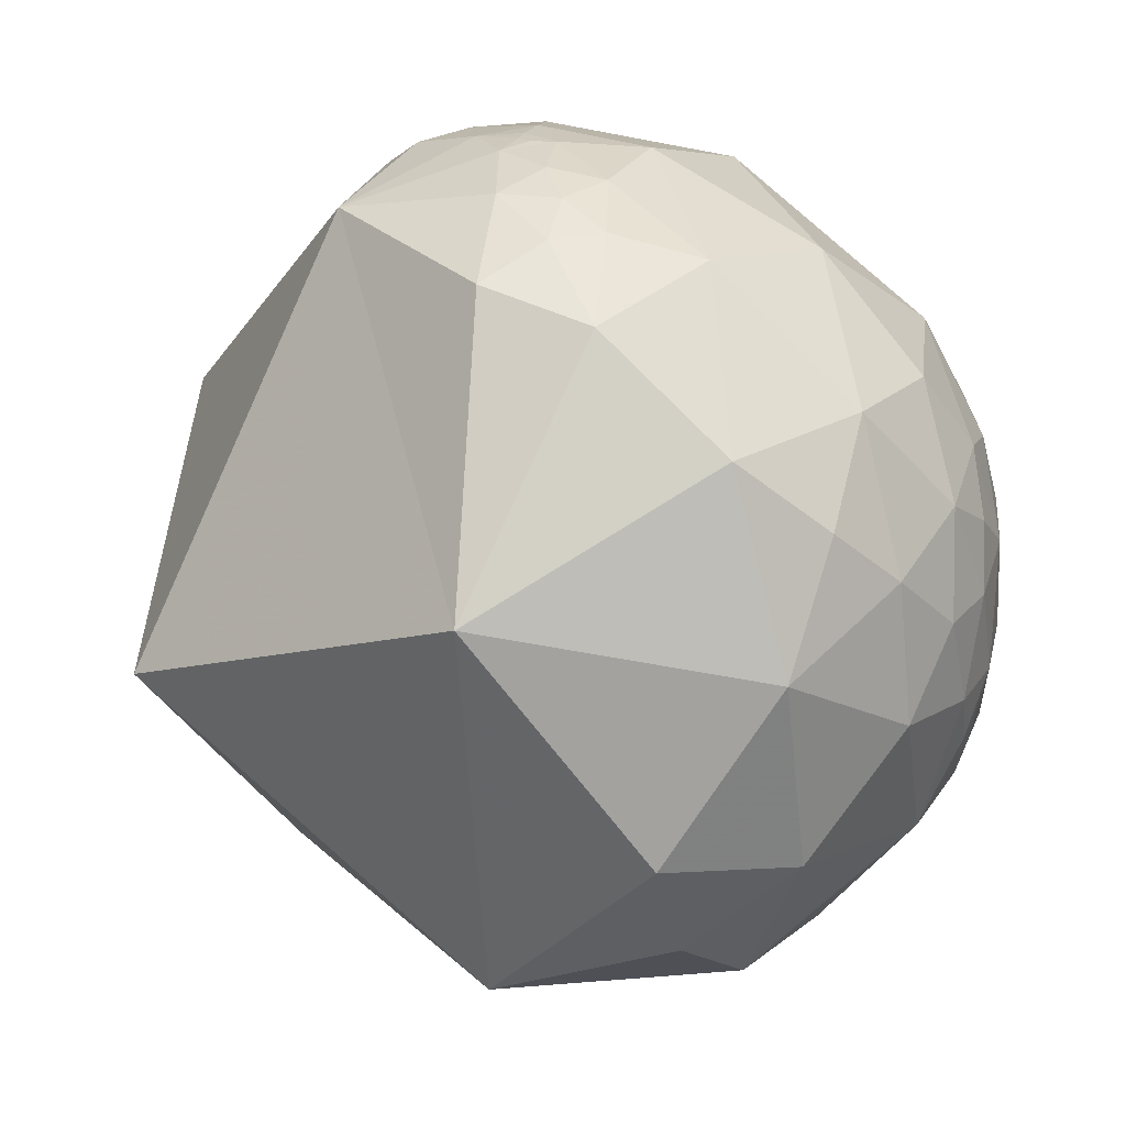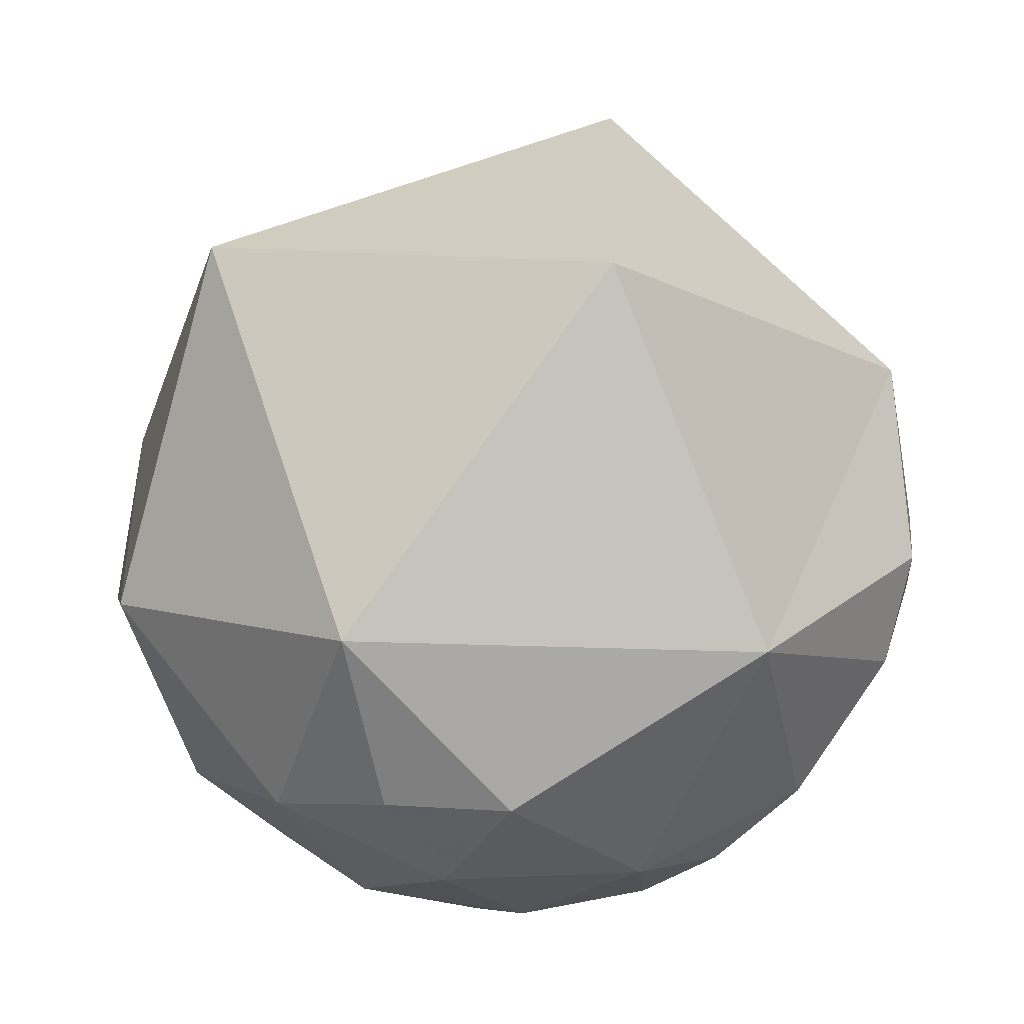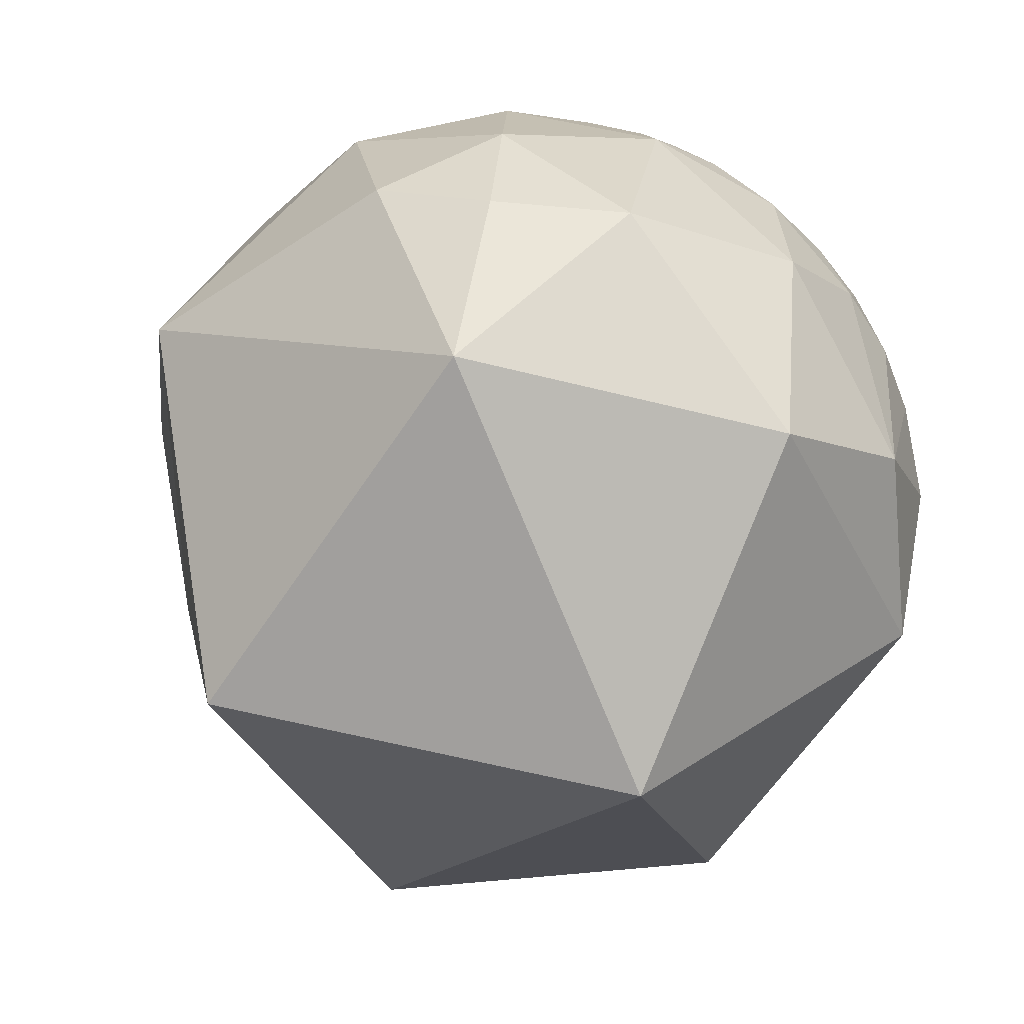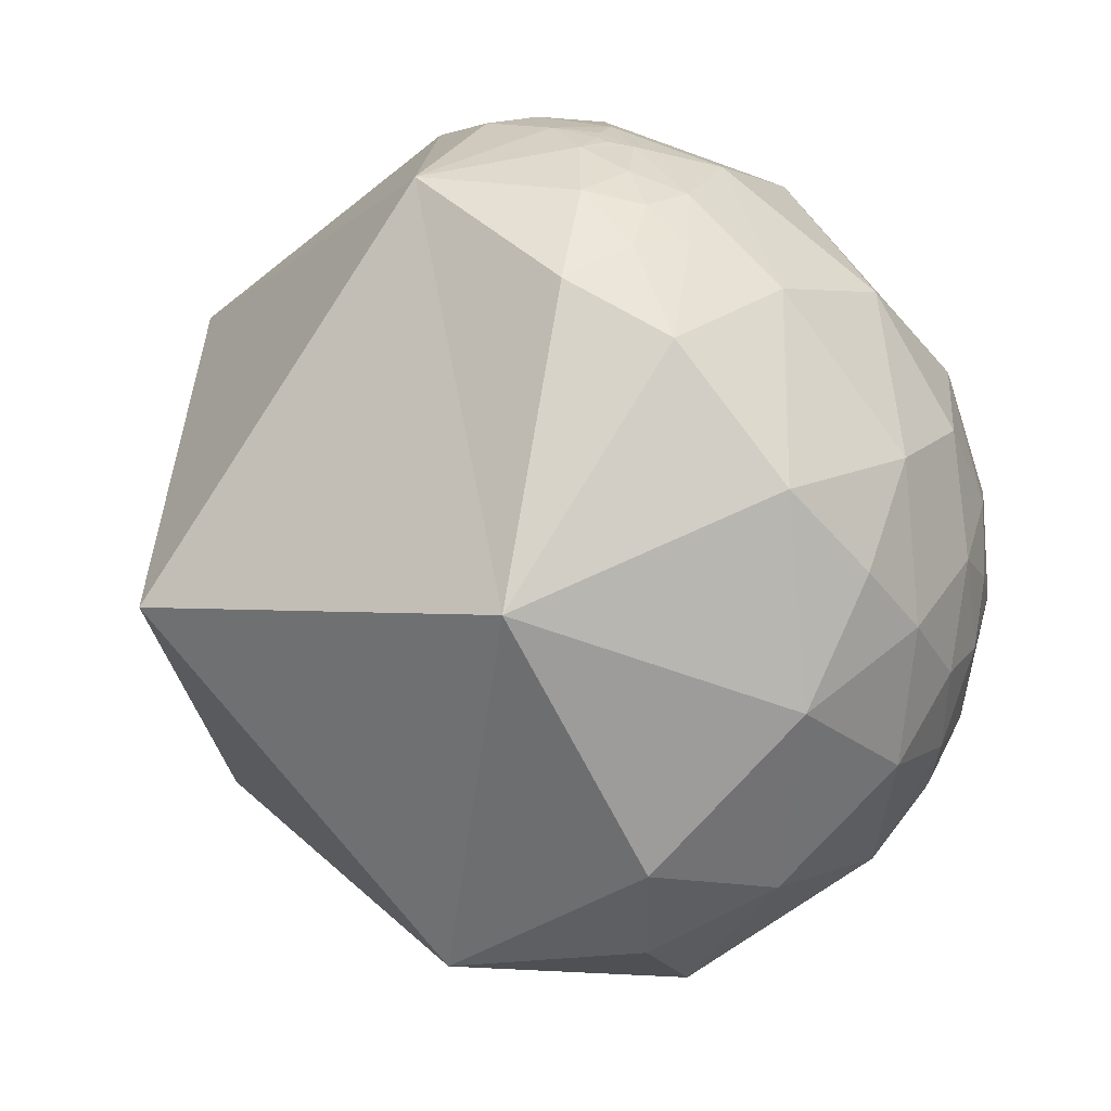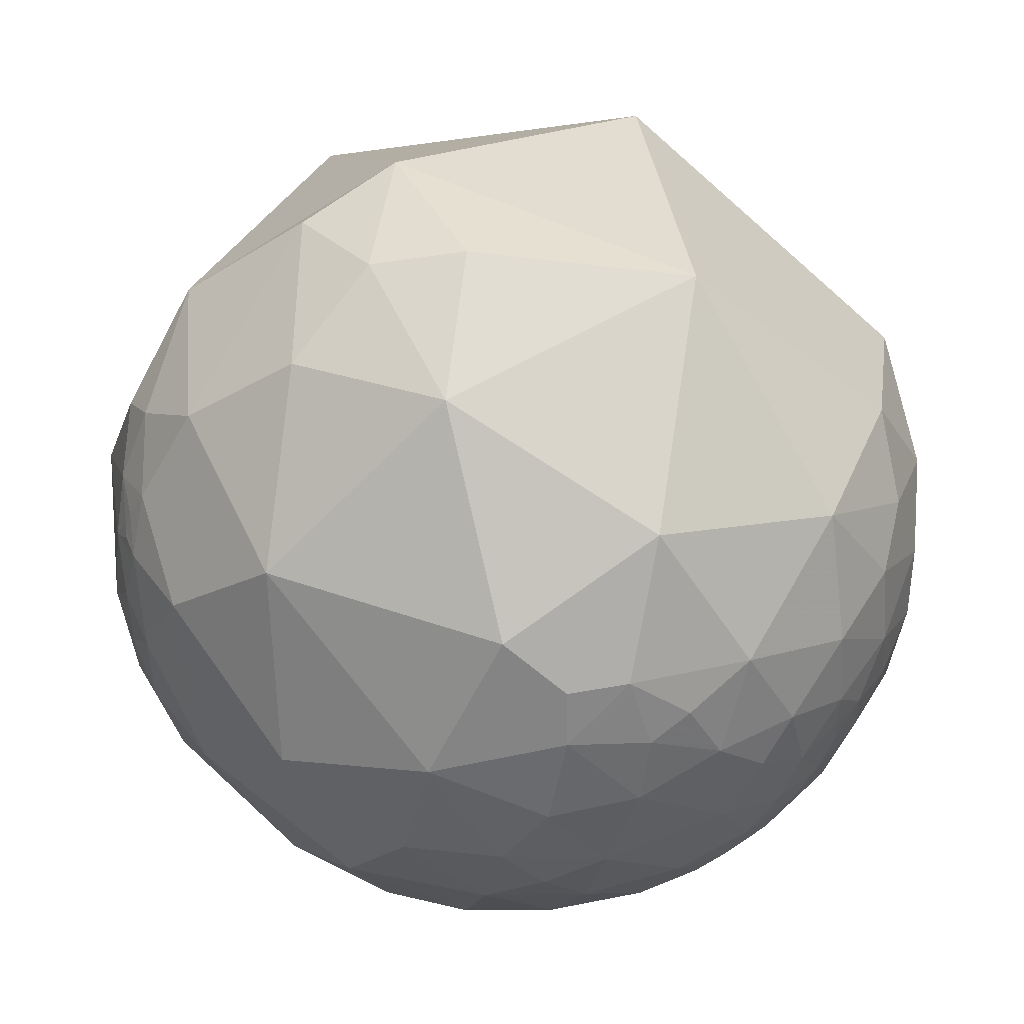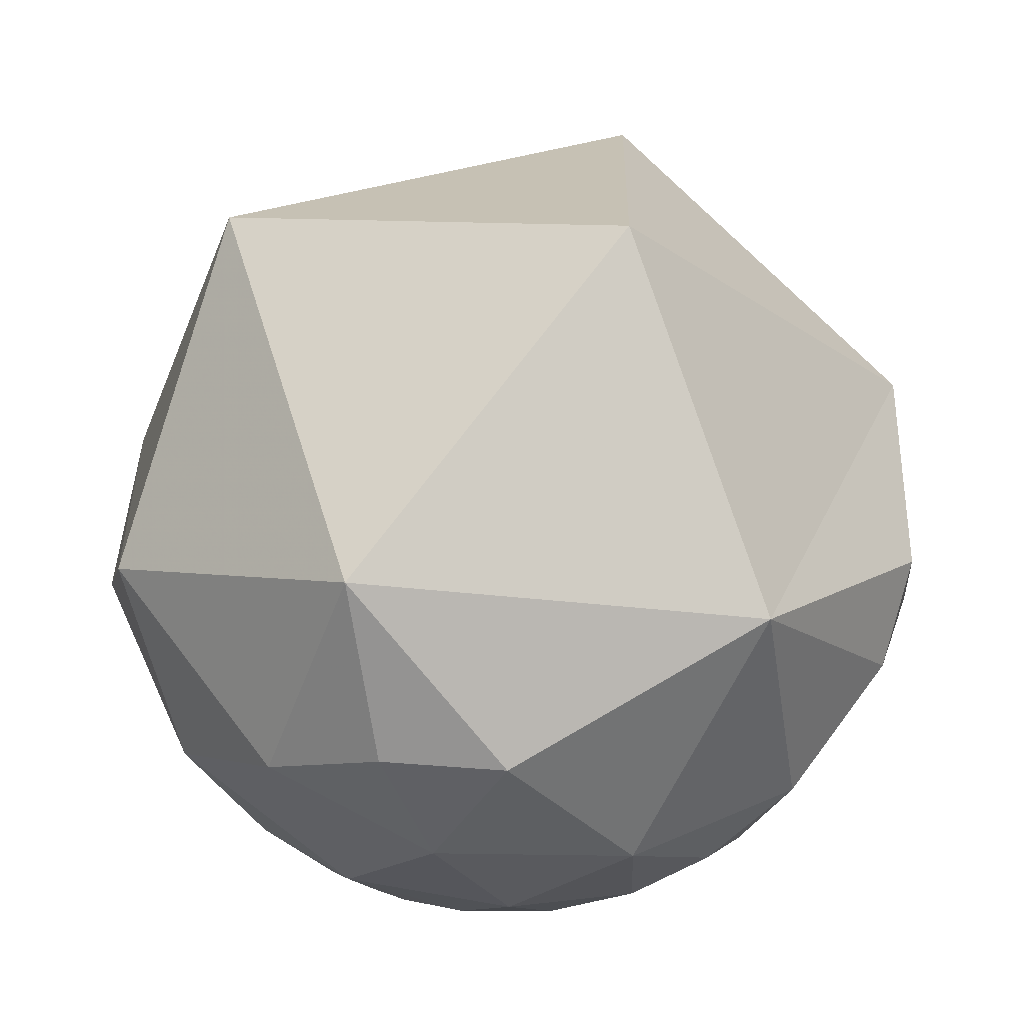
<metadata>
{"format":"obj","ext":"obj","renderer":"f3d","projection":"perspective","resolution":1024,"background":"white","views":[{"elev":-49.2,"azim":-57.2,"up":"+Y"},{"elev":-59.7,"azim":-156.3,"up":"+Y"},{"elev":-39.4,"azim":22.6,"up":"+Z"},{"elev":-48.7,"azim":-68.2,"up":"+Y"},{"elev":46.1,"azim":8.2,"up":"+Y"},{"elev":-66.7,"azim":-158.8,"up":"+Y"}]}
</metadata>
<code>
v -0.7736 0.06949 0.6298
v -0.6795 0.2721 0.6813
v -0.8434 0.1154 0.5248
v -0.6201 -0.141 0.7718
v -0.3937 0.06093 0.9172
v 0.2497 0.2495 0.9356
v 0.2164 0.04102 0.9754
v 0.2419 0.3725 0.8959
v 0.2965 -0.3521 0.8878
v 0.4151 -0.4989 0.7608
v 0.2067 -0.2409 0.9483
v 0.2136 -0.495 0.8422
v -0.04834 0.1643 0.9852
v -0.26 -0.3391 0.9041
v -0.1113 -0.1163 0.987
v 0.06698 -0.3284 0.9422
v 0.1131 -0.1102 0.9875
v 0.09957 0.4818 0.8706
v -0.4354 0.4947 0.7521
v -0.8115 0.2517 0.5273
v 0.5948 -0.1105 0.7962
v 0.6731 0.01675 0.7394
v 0.7287 0.1141 0.6752
v 0.342 -0.1566 0.9266
v 0.503 -0.3384 0.7953
v 0.5408 -0.4672 0.6994
v 0.6518 -0.2952 0.6986
v 0.6959 -0.3914 0.6021
v 0.7437 -0.2862 0.6041
v 0.5765 0.1289 0.8069
v 0.8219 0.2235 0.524
v 0.6219 0.3317 0.7094
v 0.5047 0.2656 0.8214
v 0.372 0.3742 0.8495
v -0.07233 0.8478 0.5254
v -0.2908 0.9326 0.2138
v -0.4297 0.8026 0.4137
v -0.6763 0.61 0.4129
v -0.8121 0.4975 0.305
v -0.791 0.3936 0.4684
v -0.8294 0.3212 0.4571
v -0.8441 0.2825 0.4557
v -0.8395 0.2577 0.4783
v -0.8315 -0.00849 0.5555
v -0.7728 -0.1149 0.6242
v -0.7387 -0.3567 0.572
v -0.4468 -0.5564 0.7006
v -0.2014 -0.585 0.7856
v 0.001646 -0.5604 0.8282
v 0.4097 0.06144 0.9101
v 0.4273 0.2181 0.8774
v 0.7182 -0.193 0.6686
v 0.8358 0.04263 0.5474
v 0.7625 -0.06137 0.6441
v 0.7692 0.4951 0.404
v 0.4045 0.6385 0.6547
v -0.07716 0.9781 0.1931
v 0.8324 -0.04267 0.5525
v -0.9862 0.1328 0.09907
v -0.8865 -0.249 0.39
v -0.8779 0.2133 0.4288
v -0.5578 -0.447 -0.6993
v -0.5628 -0.8153 0.1364
v 0.2443 -0.9152 -0.3204
v 0.8639 0.3358 -0.3753
v 0.8334 -0.4307 -0.3463
v 0.9812 -0.06734 -0.181
v 0.9652 0.259 -0.03546
v 0.2646 -0.6703 0.6933
v 0.3306 -0.8582 0.3926
v 0.3316 -0.06833 -0.941
v 0.07466 -0.978 0.195
v 0.3358 -0.9373 0.09388
v 0.6095 -0.7876 0.09041
v 0.2102 0.7721 -0.5997
v -0.5579 0.5387 -0.6313
v -0.8773 0.431 0.2113
v -0.8689 0.3395 0.3603
v 0.8812 -0.45 0.1445
v 0.8201 -0.338 0.4618
v 0.9495 -0.1979 0.2434
v 0.9812 -0.02809 0.1911
v 0.9344 -0.07436 0.3484
v 0.6118 -0.5835 0.534
v 0.6075 -0.421 0.6735
v 0.9788 0.1409 0.1489
v 0.9244 0.07351 0.3742
v 0.8601 0.5064 0.0621
v -0.2892 0.9493 -0.1235
v -0.4779 0.8779 0.03103
v -0.7584 0.6505 0.04138
v -0.8987 0.01784 0.4382
v -0.8385 -0.1423 0.526
v -0.07542 -0.8007 0.5943
v 0.9216 0.3396 0.1878
v 0.8017 -0.1952 0.565
v 0.4177 0.9014 0.114
v 0.9056 0.2589 0.3359
v 0.8815 -0.1627 0.4433
v 0.881 -0.04577 0.4709
v 0.8366 -0.103 0.5381
f 1 20 3
f 45 4 1
f 2 4 5
f 10 9 12
f 13 15 17
f 17 7 13
f 15 16 17
f 7 6 13
f 19 13 18
f 13 19 5
f 27 28 29
f 25 21 24
f 5 15 13
f 18 8 34
f 35 36 37
f 37 90 38
f 91 38 90
f 19 38 2
f 78 40 39
f 41 42 20
f 46 4 45
f 4 46 47
f 4 47 14
f 48 14 47
f 14 48 49
f 49 16 14
f 9 11 16
f 24 21 50
f 17 11 24
f 25 26 85
f 24 50 7
f 27 85 28
f 52 21 27
f 54 23 22
f 32 33 30
f 30 50 21
f 32 31 55
f 51 50 30
f 52 96 54
f 16 11 17
f 3 61 92
f 63 59 62
f 64 62 71
f 67 66 65
f 73 74 70
f 75 65 71
f 71 76 75
f 62 59 76
f 78 59 61
f 3 20 61
f 82 83 81
f 69 84 10
f 10 84 26
f 64 63 62
f 59 78 77
f 72 64 73
f 76 71 62
f 87 82 86
f 86 98 87
f 76 91 89
f 91 76 59
f 77 39 91
f 61 20 43
f 63 46 60
f 46 63 47
f 48 94 49
f 70 94 72
f 94 70 69
f 49 94 69
f 69 12 49
f 81 79 67
f 79 84 74
f 84 79 80
f 96 29 80
f 55 98 95
f 88 55 95
f 67 86 82
f 31 98 55
f 55 88 97
f 97 65 75
f 57 97 89
f 88 68 65
f 68 95 86
f 99 81 83
f 100 83 87
f 100 99 83
f 3 92 44
f 53 87 31
f 42 41 78
f 96 101 54
f 58 54 101
f 58 101 100
f 100 101 99
f 96 99 101
f 2 20 1
f 1 4 2
f 24 11 9
f 6 34 8
f 14 16 15
f 6 8 18
f 18 13 6
f 5 19 2
f 40 20 2
f 42 43 20
f 30 21 22
f 23 30 22
f 38 91 39
f 30 33 51
f 53 31 23
f 35 19 18
f 19 35 37
f 37 36 90
f 19 37 38
f 38 40 2
f 16 49 12
f 40 78 41
f 20 40 41
f 44 1 3
f 44 93 45
f 44 45 1
f 93 46 45
f 6 50 51
f 17 24 7
f 25 27 21
f 27 25 85
f 29 52 27
f 29 96 52
f 54 53 23
f 50 6 7
f 32 30 23
f 21 54 22
f 54 21 52
f 97 57 35
f 56 34 32
f 56 18 34
f 66 74 64
f 18 56 35
f 35 57 36
f 33 34 51
f 32 34 33
f 58 53 54
f 10 26 25
f 10 25 9
f 59 92 61
f 60 92 59
f 72 63 64
f 65 68 67
f 10 12 69
f 73 70 72
f 47 63 94
f 71 65 66
f 61 42 78
f 61 43 42
f 81 80 79
f 69 70 84
f 80 29 28
f 59 63 60
f 83 82 87
f 87 98 31
f 36 57 89
f 5 4 14
f 75 76 89
f 90 36 89
f 89 91 90
f 77 91 59
f 77 78 39
f 60 93 92
f 60 46 93
f 94 63 72
f 66 67 79
f 28 85 84
f 74 84 70
f 84 85 26
f 88 95 68
f 99 96 80
f 56 32 55
f 67 68 86
f 82 81 67
f 88 65 97
f 89 97 75
f 86 95 98
f 73 64 74
f 44 92 93
f 53 100 87
f 100 53 58
f 9 25 24
f 39 40 38
f 12 9 16
f 51 34 6
f 23 31 32
f 35 56 97
f 64 71 66
f 94 48 47
f 14 15 5
f 79 74 66
f 84 80 28
f 80 81 99
f 55 97 56

</code>
